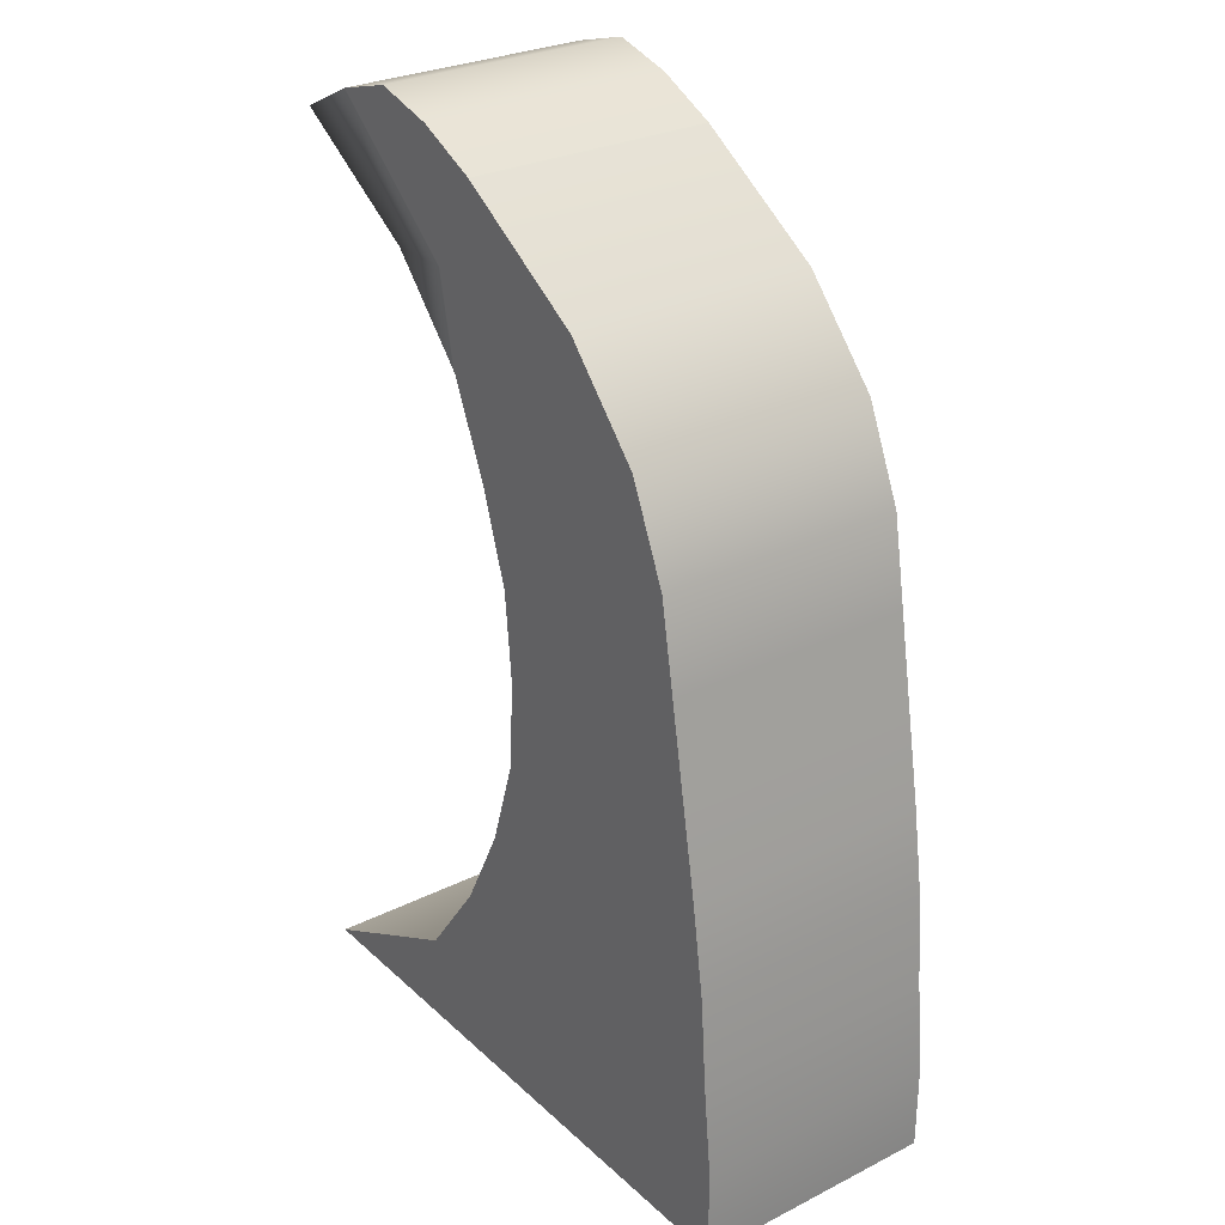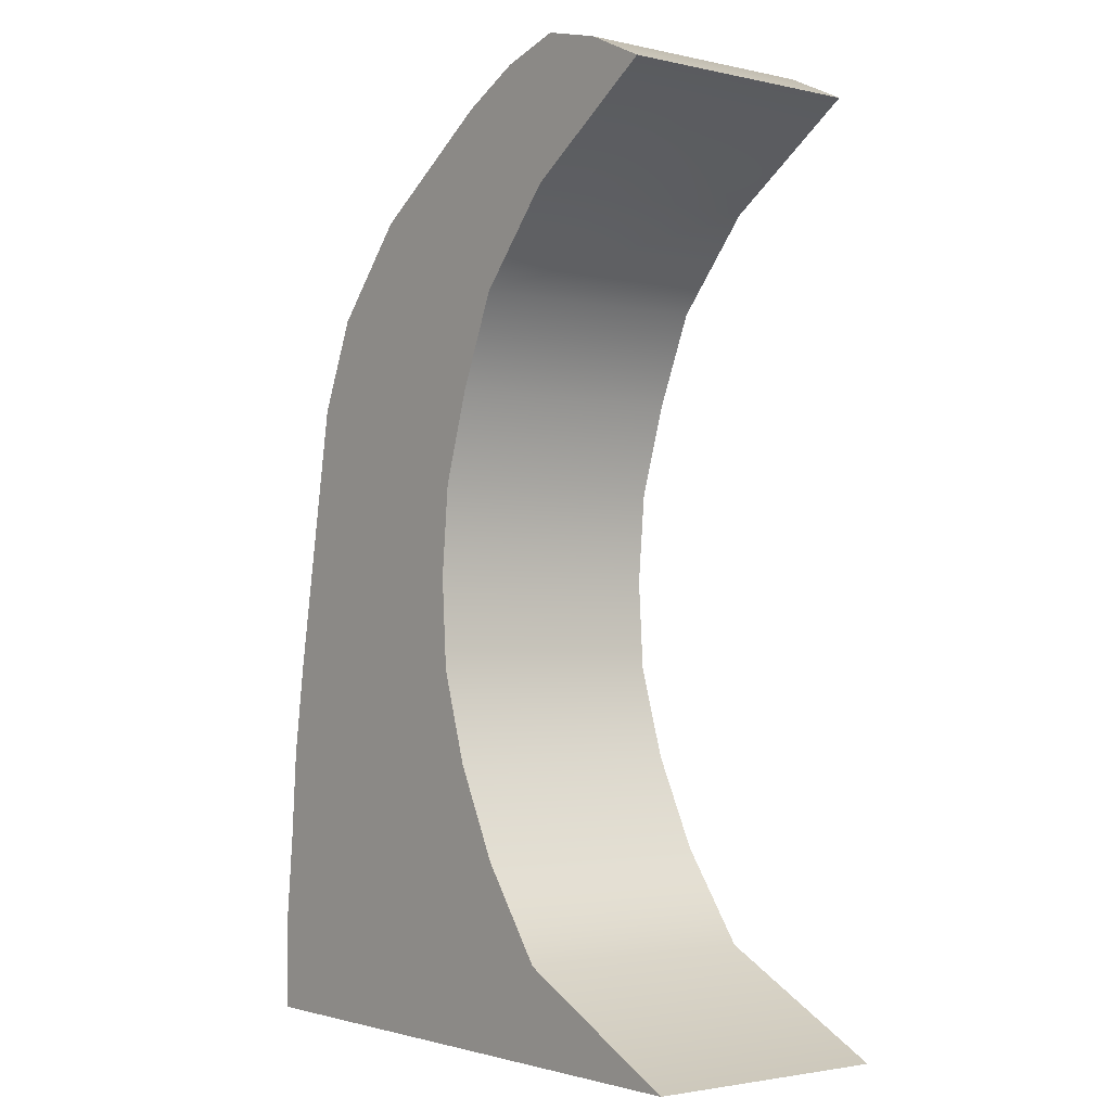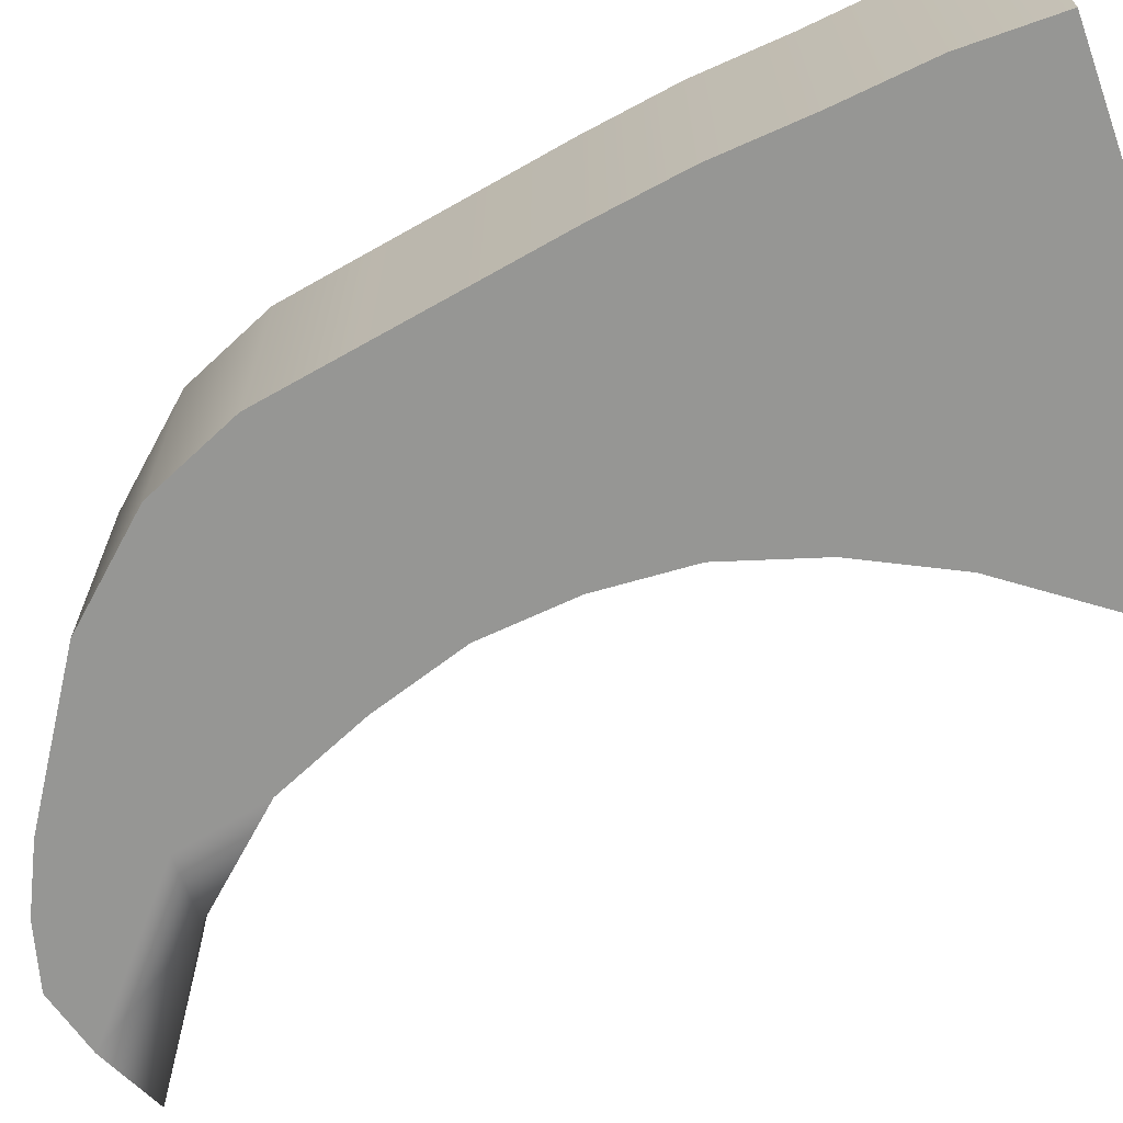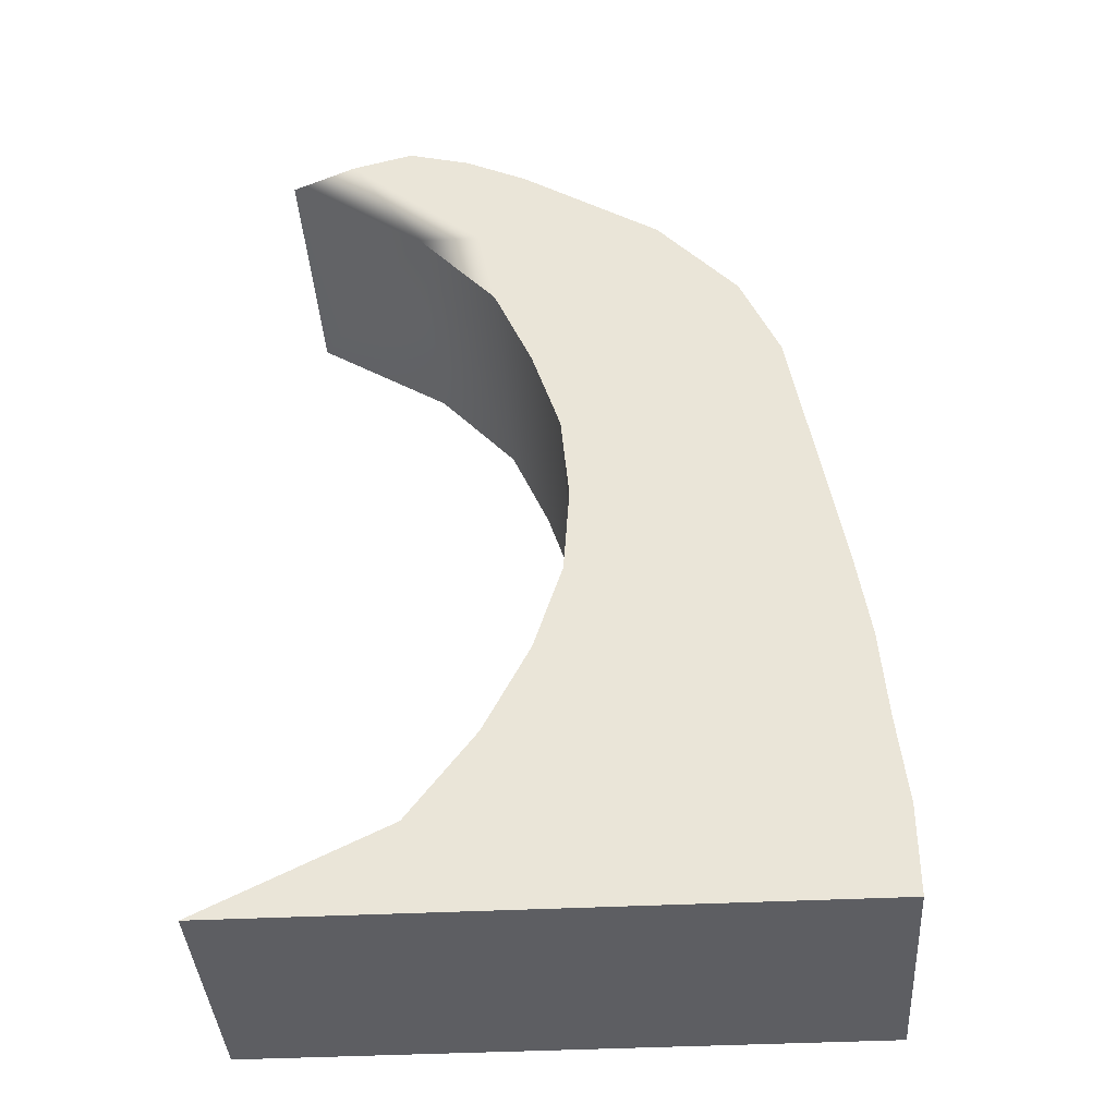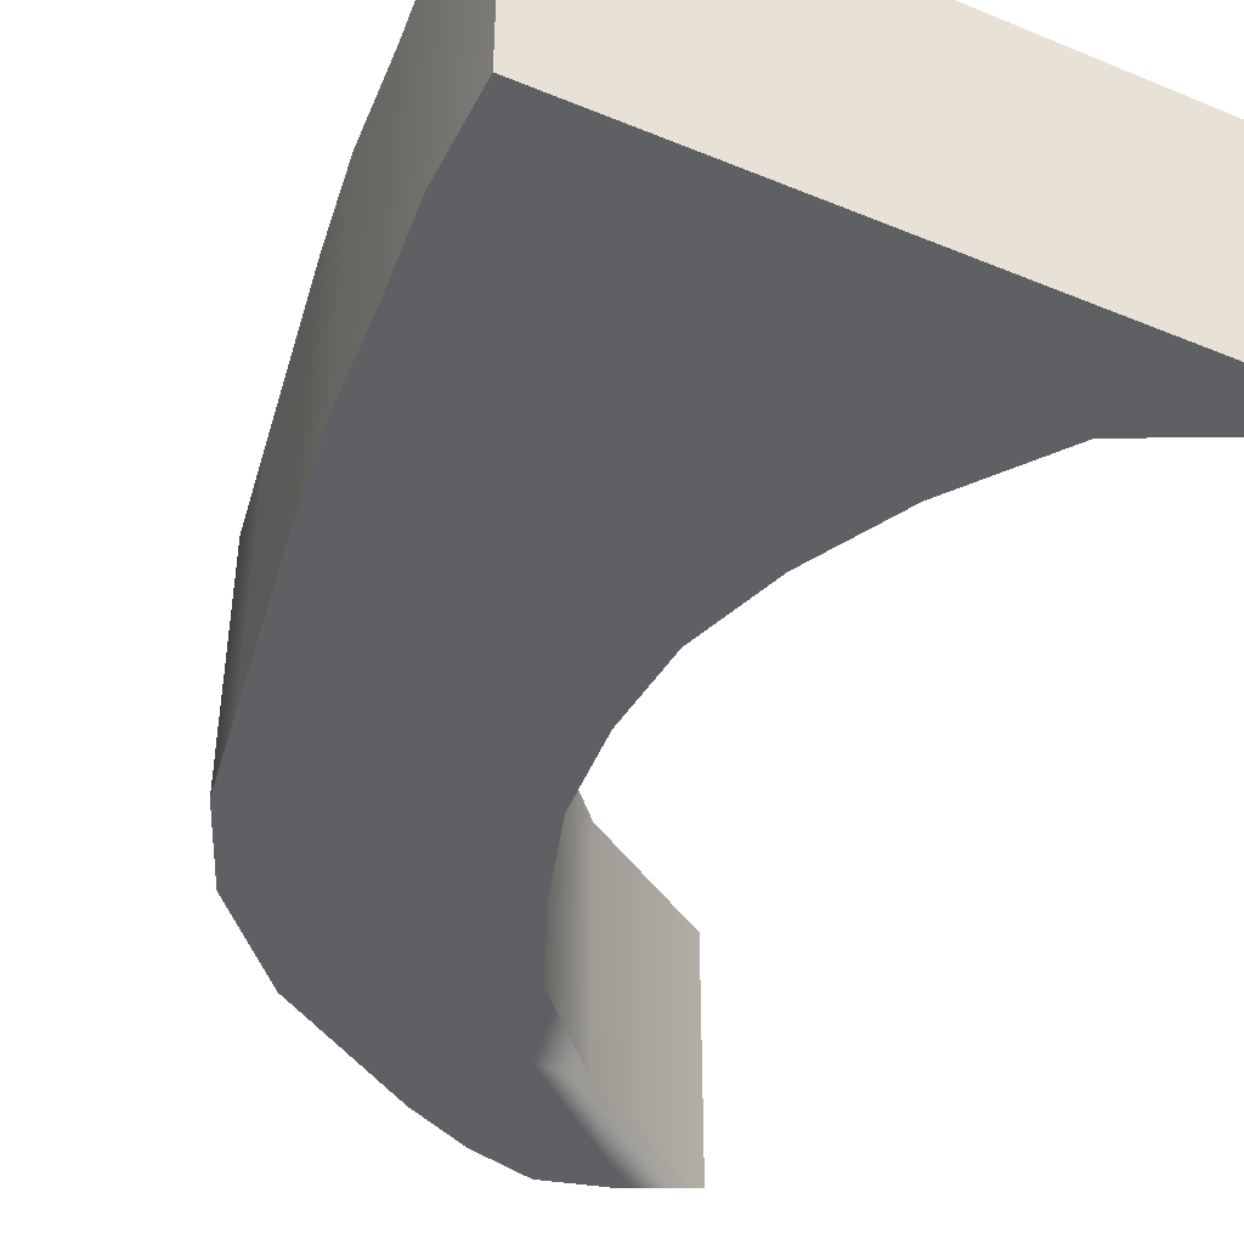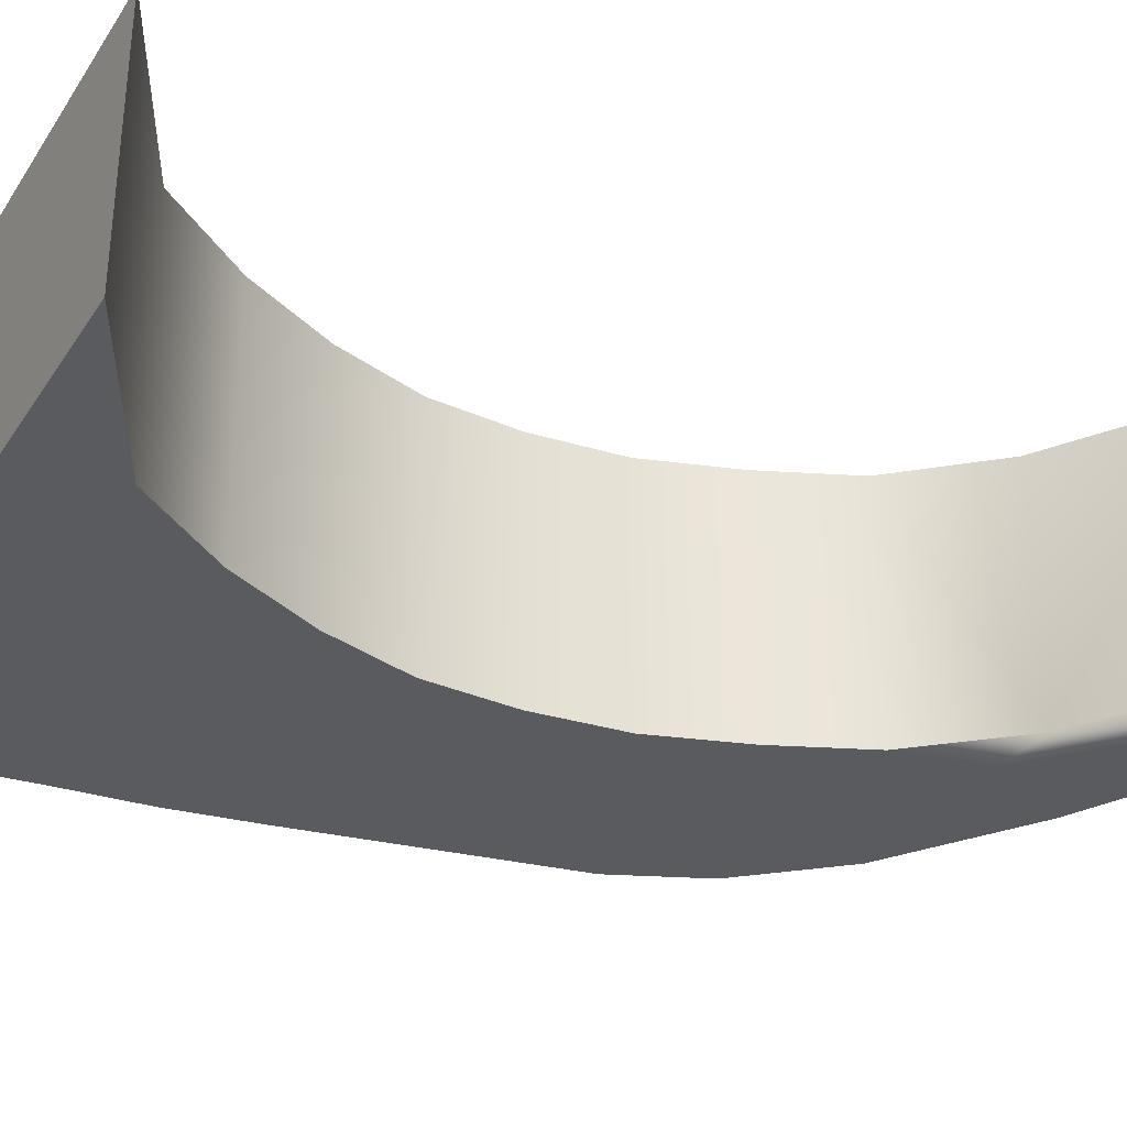
<metadata>
{"format":"obj","ext":"obj","renderer":"f3d","projection":"perspective","resolution":1024,"background":"white","views":[{"elev":28.4,"azim":-126.9,"up":"+Y"},{"elev":-2.5,"azim":52.2,"up":"+Y"},{"elev":-67.7,"azim":-70.2,"up":"+Z"},{"elev":-39.4,"azim":-176.4,"up":"+Y"},{"elev":-43.4,"azim":-25.8,"up":"+Z"},{"elev":-32.2,"azim":61.7,"up":"+Z"}]}
</metadata>
<code>
g default
v -1.228 -3.306 0.5
v -0.9783 -3.306 0.5
v 0.09258 -3.306 0.5
v 0.3426 -3.306 0.5
v 1.23 -3.306 0.5
v -1.23 -2.945 0.5
v -0.98 -2.945 0.5
v -0.1585 -2.945 0.5
v 0.09148 -2.945 0.5
v 0.5075 -2.945 0.5
v -1.193 -2.583 0.5
v -0.943 -2.583 0.5
v -0.2566 -2.583 0.5
v -0.006645 -2.583 0.5
v 0.2434 -2.583 0.5
v -1.166 -2.221 0.5
v -0.9165 -2.221 0.5
v -0.4379 -2.221 0.5
v -0.1879 -2.221 0.5
v 0.0621 -2.221 0.5
v -1.113 -1.86 0.5
v -0.8634 -1.86 0.5
v -0.4783 -1.86 0.5
v -0.2283 -1.86 0.5
v -0.05133 -1.86 0.5
v -1.051 -1.498 0.5
v -0.8007 -1.498 0.5
v -0.4884 -1.498 0.5
v -0.2384 -1.498 0.5
v -0.07469 -1.498 0.5
v -0.9884 -1.136 0.5
v -0.7384 -1.136 0.5
v -0.4884 -1.136 0.5
v -0.2384 -1.136 0.5
v -0.0415 -1.136 0.5
v -0.926 -0.7748 0.5
v -0.676 -0.7748 0.5
v -0.426 -0.7748 0.5
v -0.176 -0.7748 0.5
v 0.07397 -0.7748 0.5
v -0.7702 -0.4132 0.5
v -0.5202 -0.4132 0.5
v -0.2702 -0.4132 0.5
v -0.02018 -0.4132 0.5
v 0.2298 -0.4132 0.5
v -0.4481 -0.05152 0.5
v -0.1981 -0.05152 0.5
v 0.05193 -0.05152 0.5
v 0.3019 -0.05152 0.5
v 0.5519 -0.05152 0.5
v 0.113 0.3101 0.5
v 0.363 0.4315 0.5
v 0.613 0.5 0.5
v 0.863 0.4315 0.5
v 1.113 0.3101 0.5
v 0.113 0.3101 -0.5
v 0.363 0.4315 -0.5
v 0.613 0.5 -0.5
v 0.863 0.4315 -0.5
v 1.113 0.3101 -0.5
v -0.4481 -0.05152 -0.5
v -0.1981 -0.05152 -0.5
v 0.05193 -0.05152 -0.5
v 0.3019 -0.05152 -0.5
v 0.5519 -0.05152 -0.5
v -0.7702 -0.4132 -0.5
v -0.5202 -0.4132 -0.5
v -0.2702 -0.4132 -0.5
v -0.02018 -0.4132 -0.5
v 0.2298 -0.4132 -0.5
v -0.926 -0.7748 -0.5
v -0.676 -0.7748 -0.5
v -0.426 -0.7748 -0.5
v -0.176 -0.7748 -0.5
v 0.07397 -0.7748 -0.5
v -0.9884 -1.136 -0.5
v -0.7384 -1.136 -0.5
v -0.4884 -1.136 -0.5
v -0.2384 -1.136 -0.5
v -0.04149 -1.136 -0.5
v -1.051 -1.498 -0.5
v -0.8007 -1.498 -0.5
v -0.4884 -1.498 -0.5
v -0.2384 -1.498 -0.5
v -0.07469 -1.498 -0.5
v -1.113 -1.86 -0.5
v -0.8634 -1.86 -0.5
v -0.4783 -1.86 -0.5
v -0.2283 -1.86 -0.5
v -0.05133 -1.86 -0.5
v -1.166 -2.221 -0.5
v -0.9165 -2.221 -0.5
v -0.4379 -2.221 -0.5
v -0.1879 -2.221 -0.5
v 0.06211 -2.221 -0.5
v -1.193 -2.583 -0.5
v -0.943 -2.583 -0.5
v -0.2566 -2.583 -0.5
v -0.006645 -2.583 -0.5
v 0.2434 -2.583 -0.5
v -1.23 -2.945 -0.5
v -0.98 -2.945 -0.5
v -0.1585 -2.945 -0.5
v 0.09148 -2.945 -0.5
v 0.5075 -2.945 -0.5
v -1.228 -3.306 -0.5
v -0.9783 -3.306 -0.5
v 0.09258 -3.306 -0.5
v 0.3426 -3.306 -0.5
v 1.23 -3.306 -0.5
g pCube2
f 1 2 7 6
f 2 3 8 7
f 3 4 9 8
f 4 5 10 9
f 6 7 12 11
f 7 8 13 12
f 8 9 14 13
f 9 10 15 14
f 11 12 17 16
f 12 13 18 17
f 13 14 19 18
f 14 15 20 19
f 16 17 22 21
f 17 18 23 22
f 18 19 24 23
f 19 20 25 24
f 21 22 27 26
f 22 23 28 27
f 23 24 29 28
f 24 25 30 29
f 26 27 32 31
f 27 28 33 32
f 28 29 34 33
f 29 30 35 34
f 31 32 37 36
f 32 33 38 37
f 33 34 39 38
f 34 35 40 39
f 36 37 42 41
f 37 38 43 42
f 38 39 44 43
f 39 40 45 44
f 41 42 47 46
f 42 43 48 47
f 43 44 49 48
f 44 45 50 49
f 52 51 46 47
f 54 53 48 49
f 51 52 57 56
f 52 53 58 57
f 53 54 59 58
f 54 55 60 59
f 62 61 56 57
f 59 64 63 58
f 61 62 67 66
f 62 63 68 67
f 63 64 69 68
f 64 65 70 69
f 66 67 72 71
f 67 68 73 72
f 68 69 74 73
f 69 70 75 74
f 71 72 77 76
f 72 73 78 77
f 73 74 79 78
f 74 75 80 79
f 76 77 82 81
f 77 78 83 82
f 78 79 84 83
f 79 80 85 84
f 81 82 87 86
f 82 83 88 87
f 83 84 89 88
f 84 85 90 89
f 86 87 92 91
f 87 88 93 92
f 88 89 94 93
f 89 90 95 94
f 91 92 97 96
f 92 93 98 97
f 93 94 99 98
f 94 95 100 99
f 96 97 102 101
f 97 98 103 102
f 98 99 104 103
f 99 100 105 104
f 101 102 107 106
f 102 103 108 107
f 103 104 109 108
f 104 105 110 109
f 106 107 2 1
f 107 108 3 2
f 108 109 4 3
f 109 110 5 4
f 5 110 105 10
f 10 105 100 15
f 15 100 95 20
f 20 95 90 25
f 25 90 85 30
f 30 85 80 35
f 35 80 75 40
f 40 75 70 45
f 45 70 65 50
f 106 1 6 101
f 101 6 11 96
f 96 11 16 91
f 91 16 21 86
f 86 21 26 81
f 81 26 31 76
f 76 31 36 71
f 71 36 41 66
f 66 41 46 61
f 61 46 51 56
f 52 47 48 53
f 54 49 50 55
f 65 60 55 50
f 65 64 59 60
f 62 57 58 63

</code>
